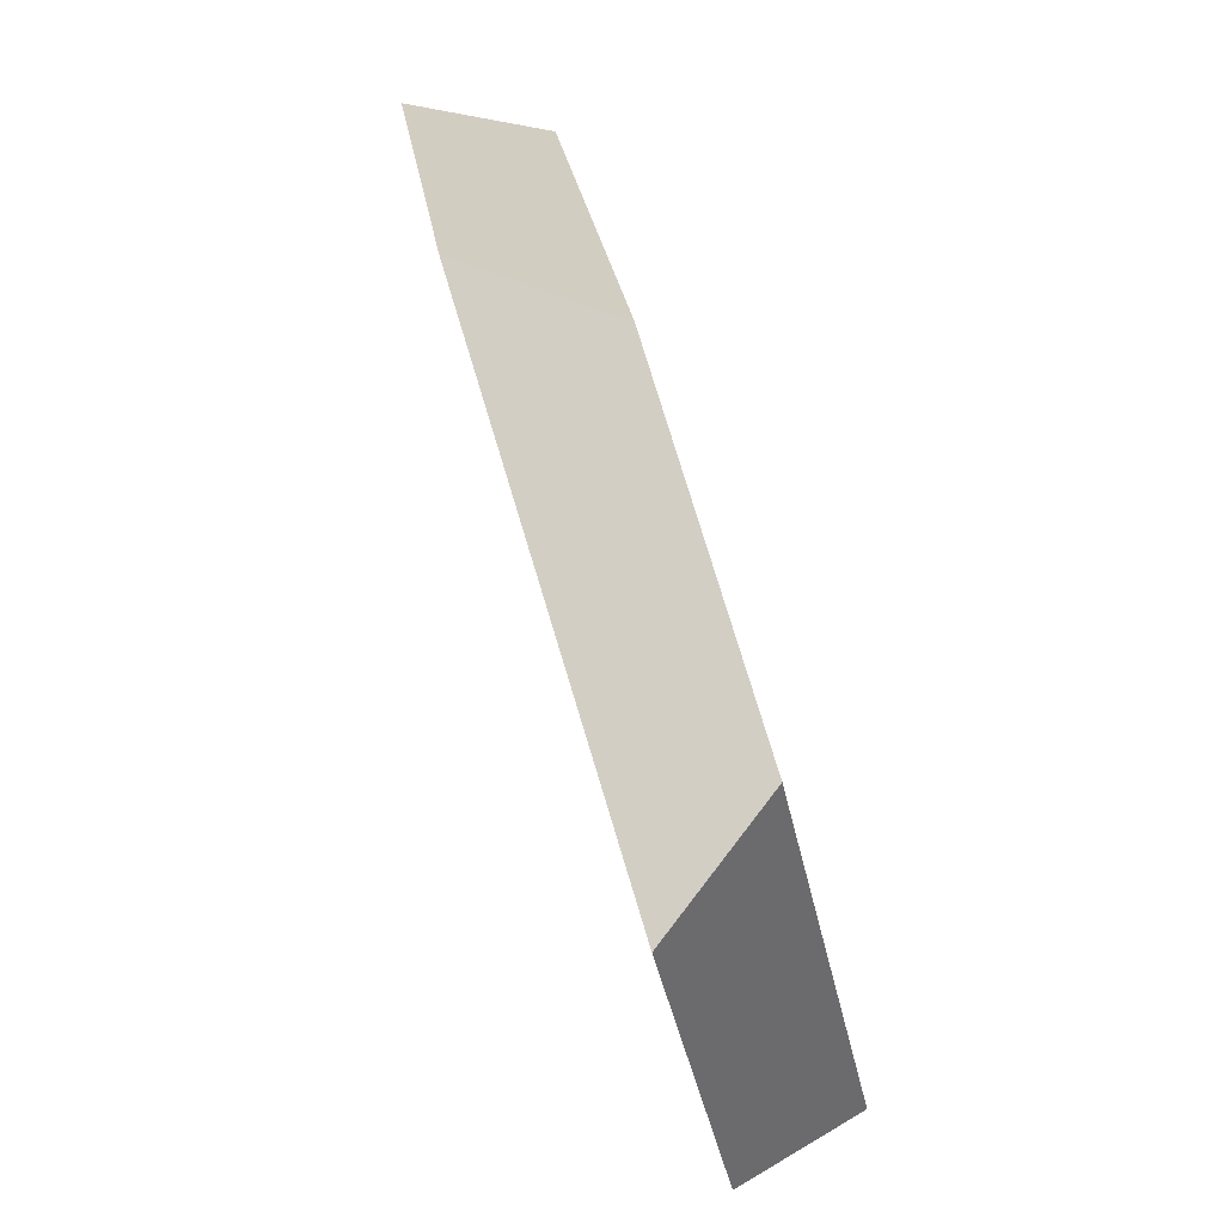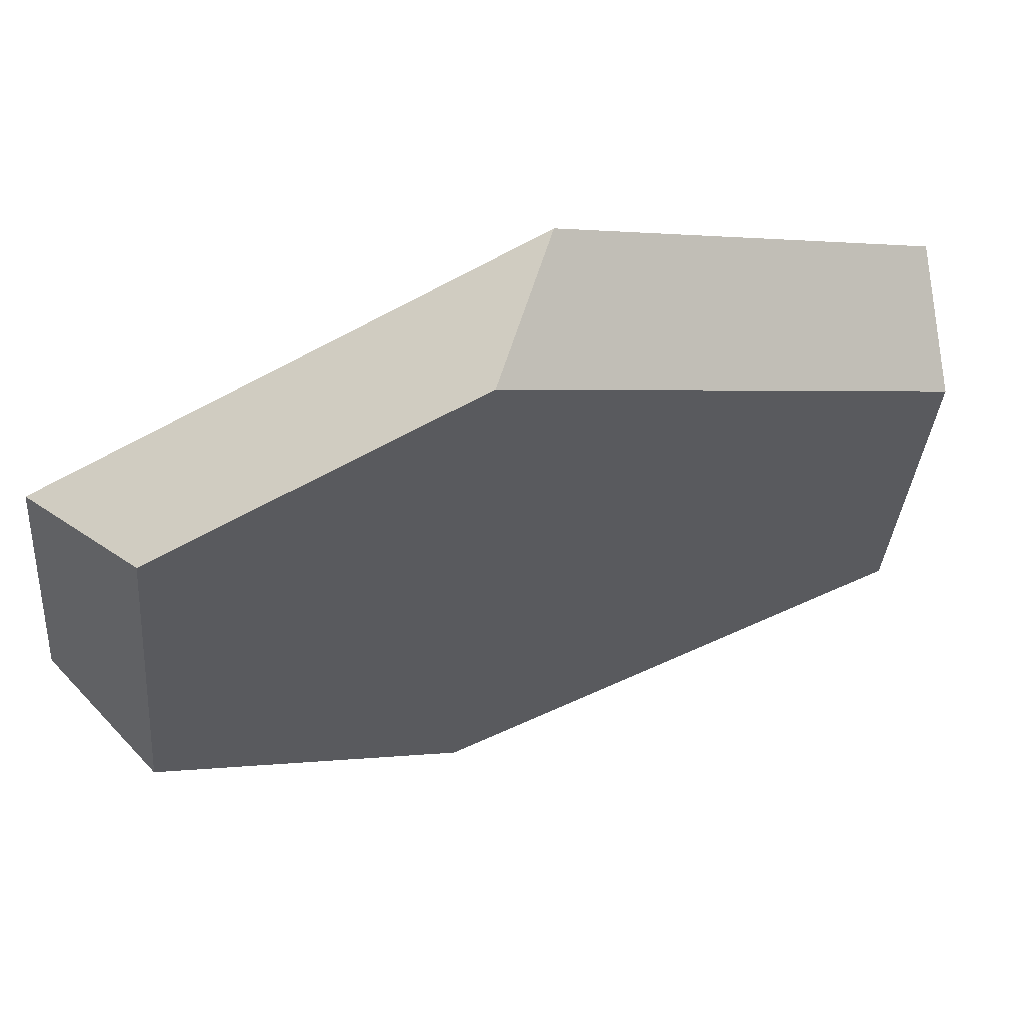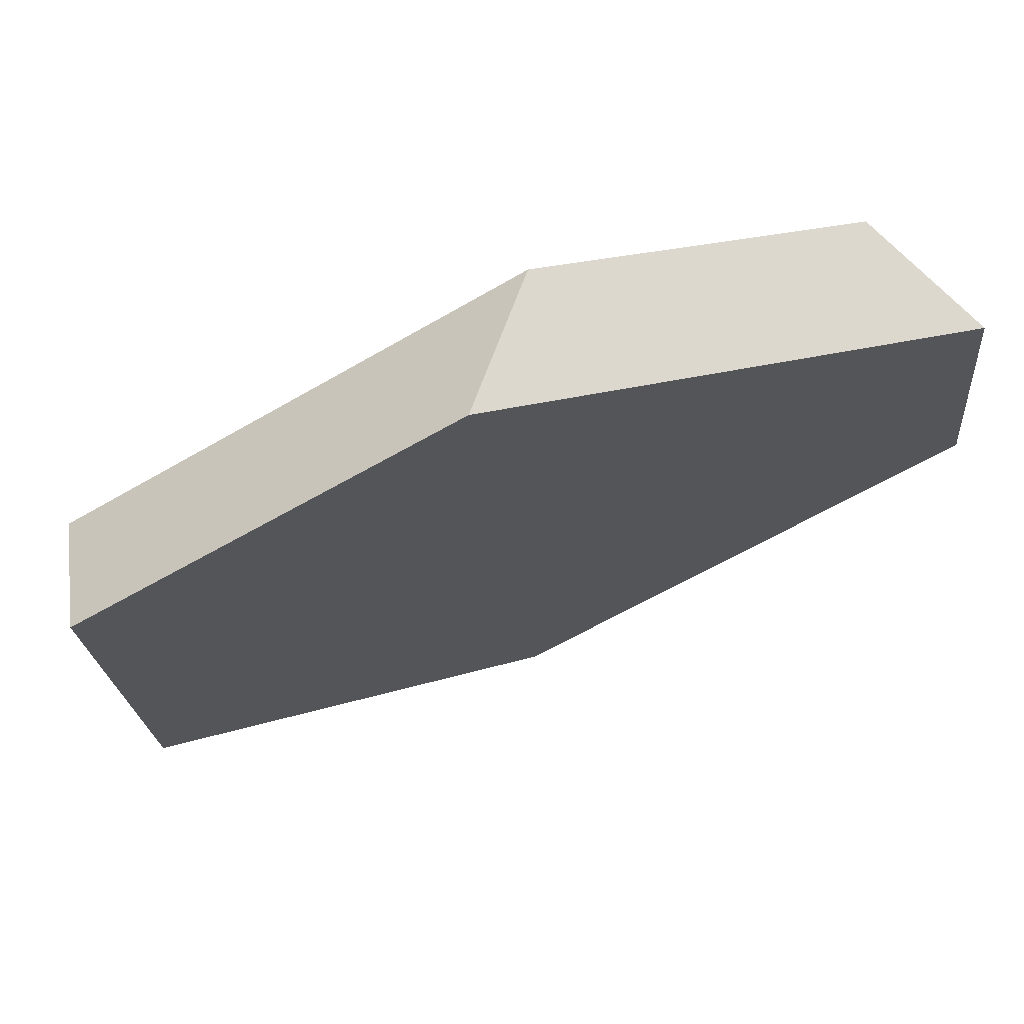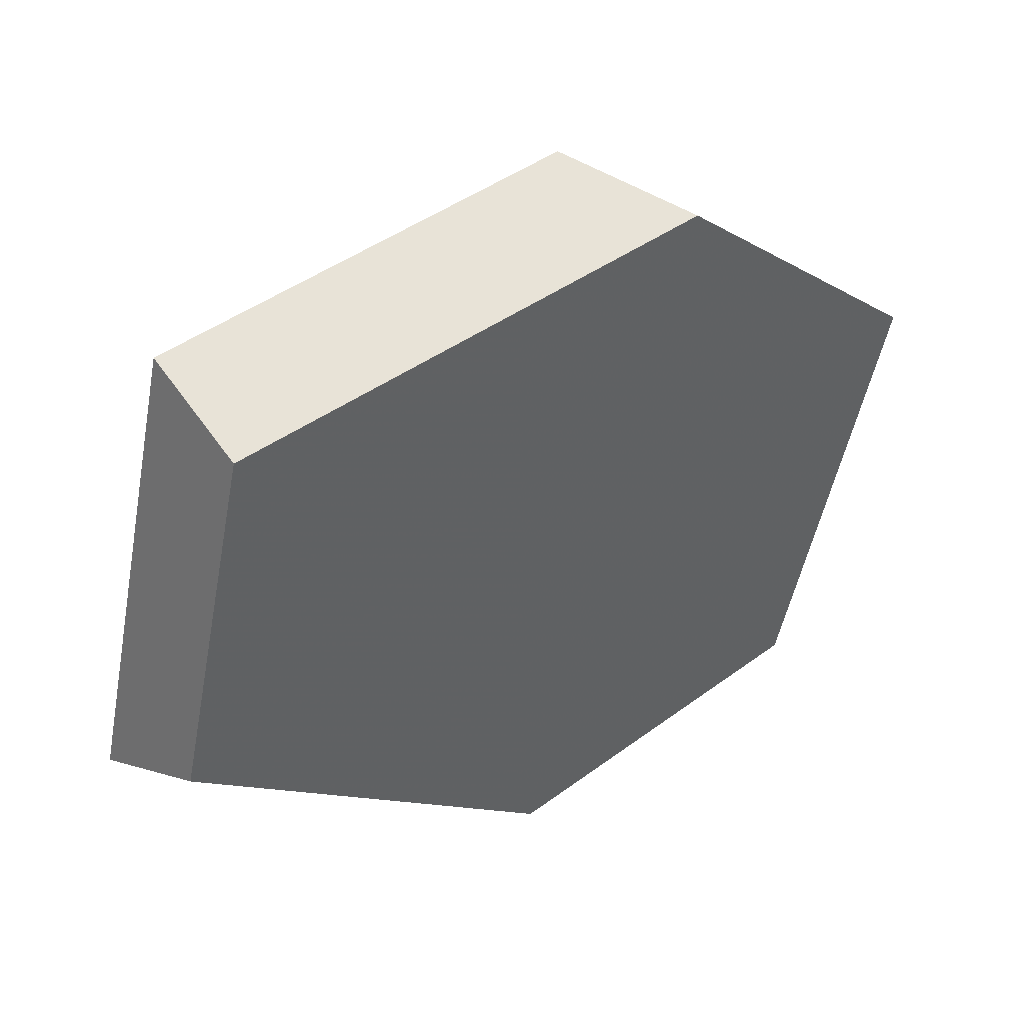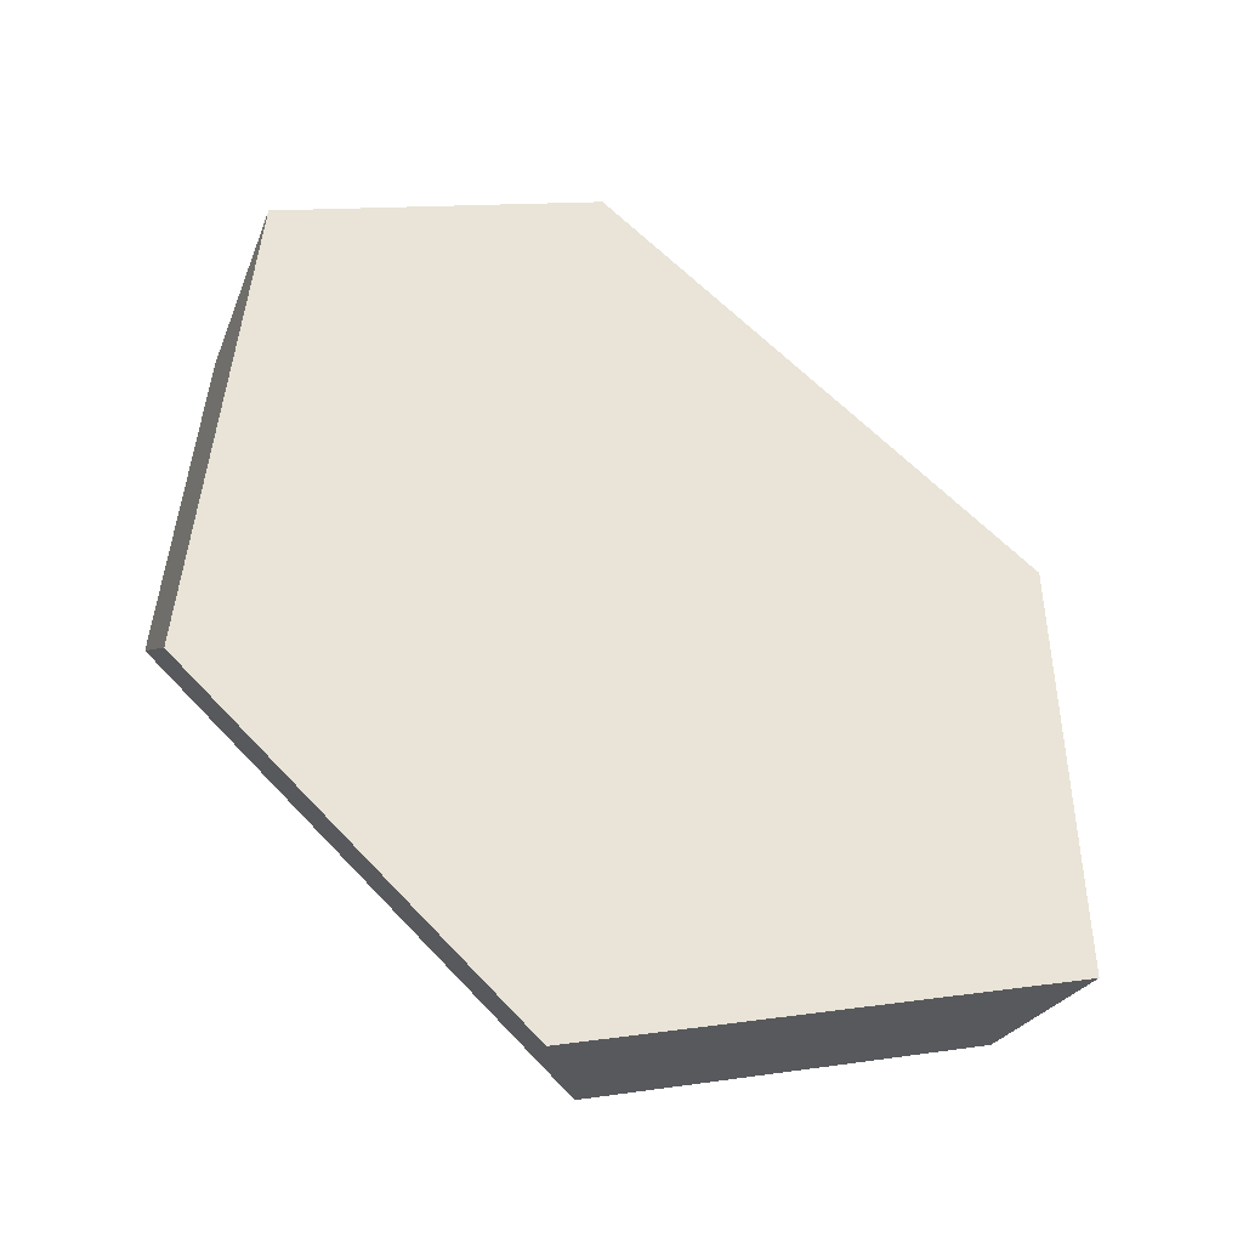
<metadata>
{"format":"obj","ext":"obj","renderer":"f3d","projection":"perspective","resolution":1024,"background":"white","views":[{"elev":56.6,"azim":40.3,"up":"+Y"},{"elev":72.7,"azim":125.9,"up":"+Y"},{"elev":61.3,"azim":-54.1,"up":"+Y"},{"elev":-57.7,"azim":-0.2,"up":"+Z"},{"elev":16.3,"azim":-105.9,"up":"+Z"}]}
</metadata>
<code>
v -0.6781 1.817 0.5899
v -0.7272 1.818 0.605
v -0.5842 1.764 0.6949
v -0.5837 1.782 0.6492
v -0.56 1.654 0.6898
v -0.5515 1.636 0.6424
v -0.6716 1.55 0.5901
v -0.6279 1.564 0.5742
v -0.7913 1.582 0.5121
v -0.7661 1.601 0.4842
v -0.8194 1.741 0.5246
v -0.7881 1.726 0.4939
f 1 2 3
f 1 3 4
f 3 5 6
f 3 6 4
f 6 5 7
f 6 7 8
f 7 9 10
f 7 10 8
f 10 9 11
f 10 11 12
f 12 11 2
f 12 2 1
f 10 12 1
f 10 1 4
f 10 4 6
f 10 6 8
f 11 9 7
f 11 7 5
f 11 5 3
f 11 3 2

</code>
